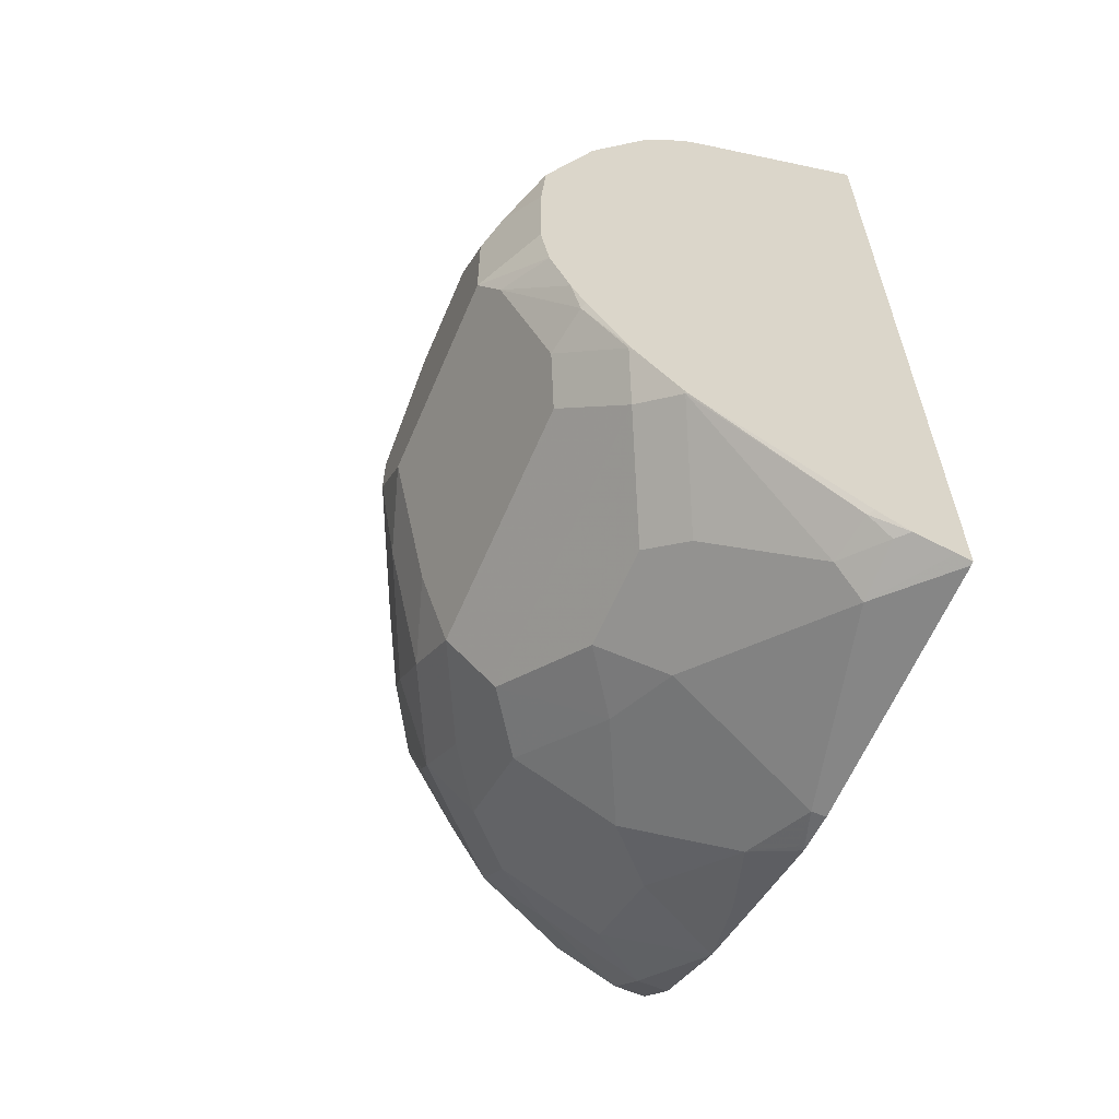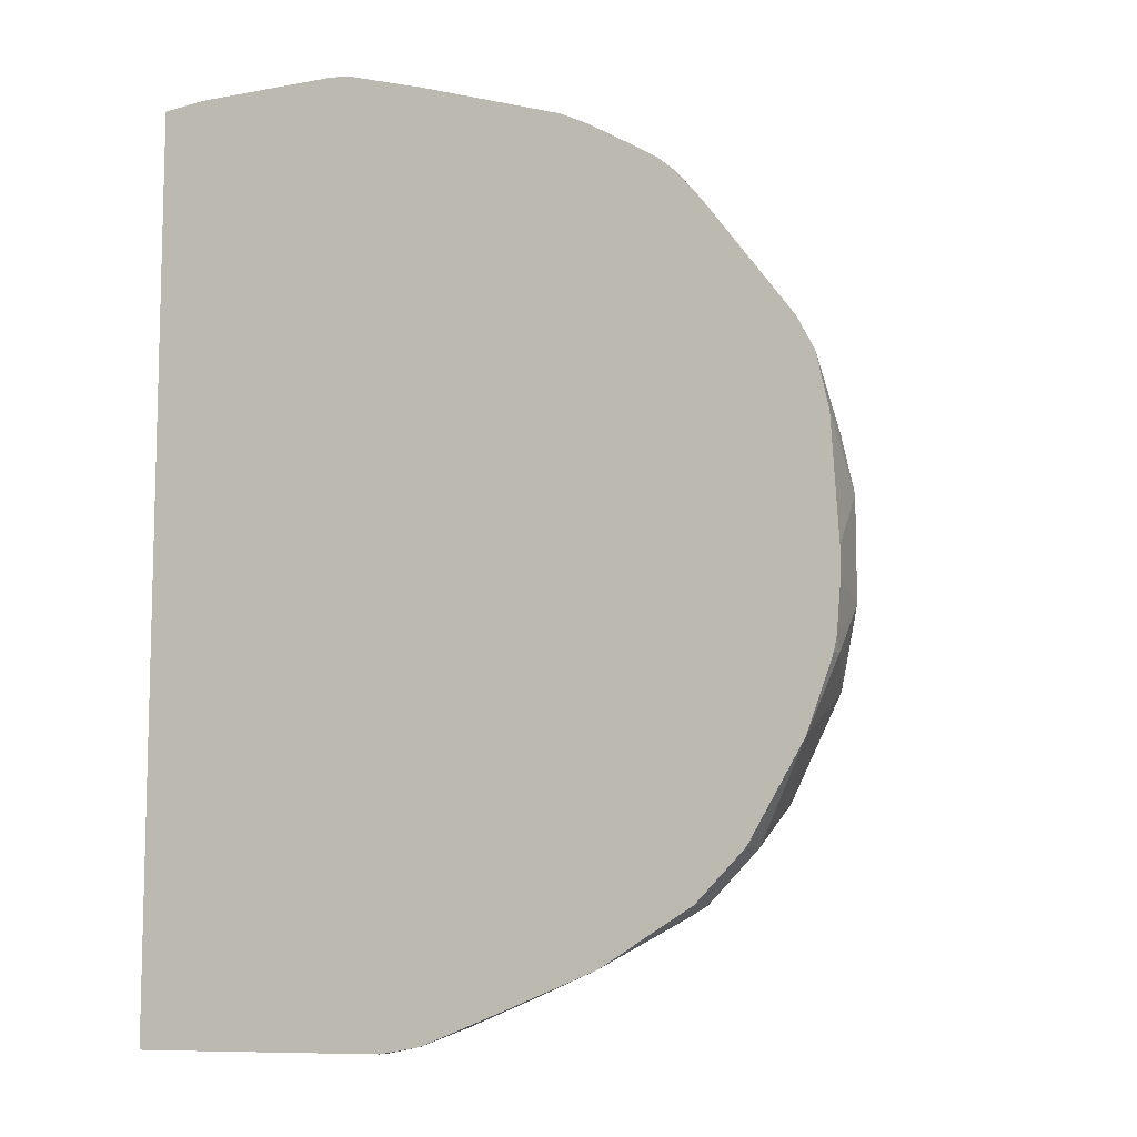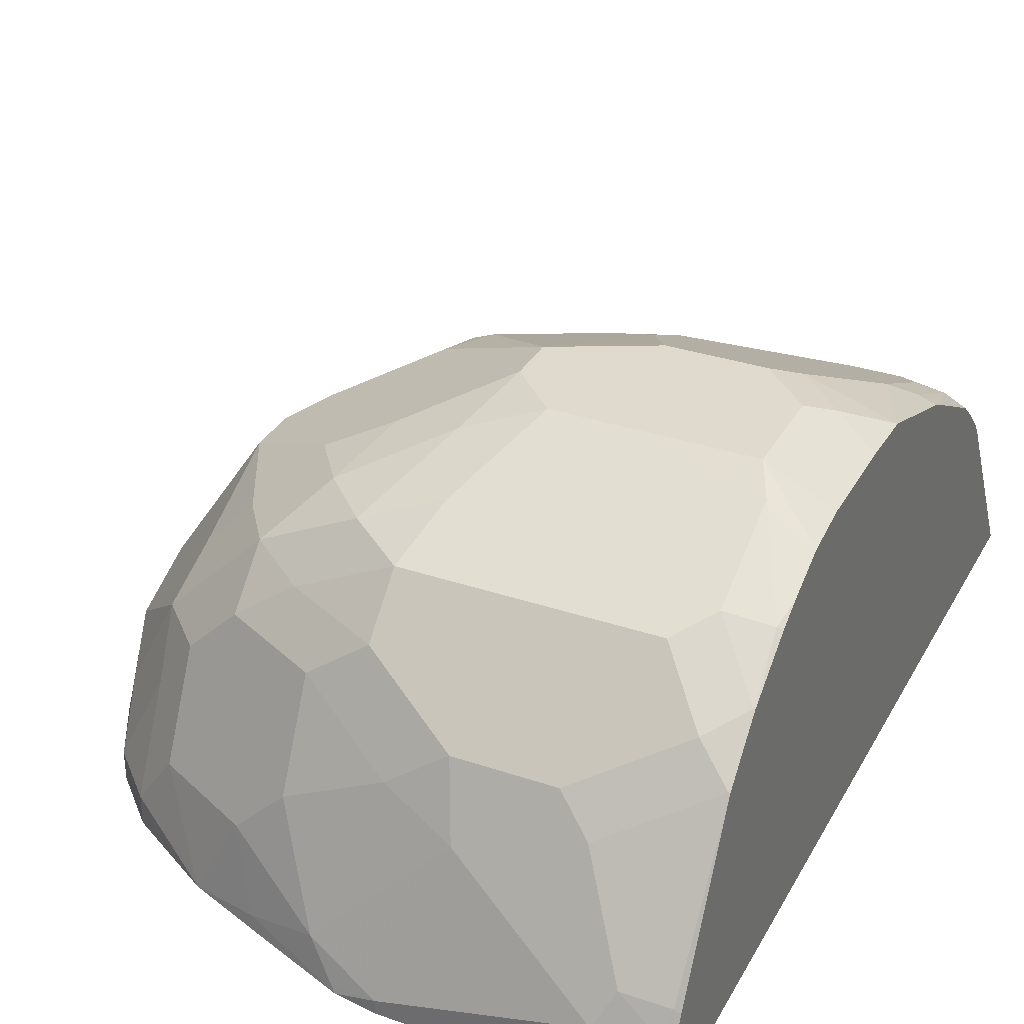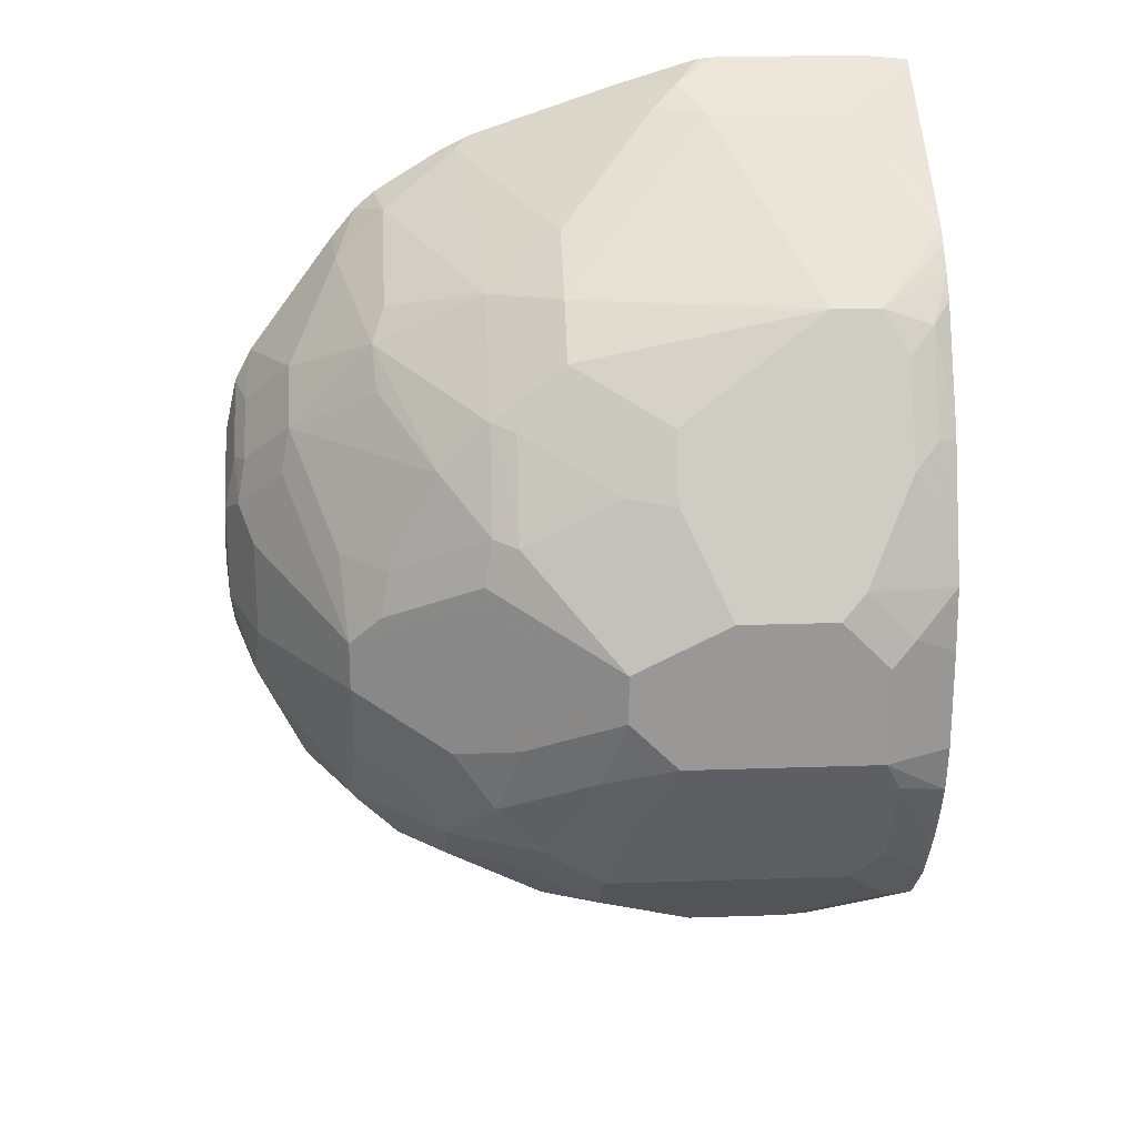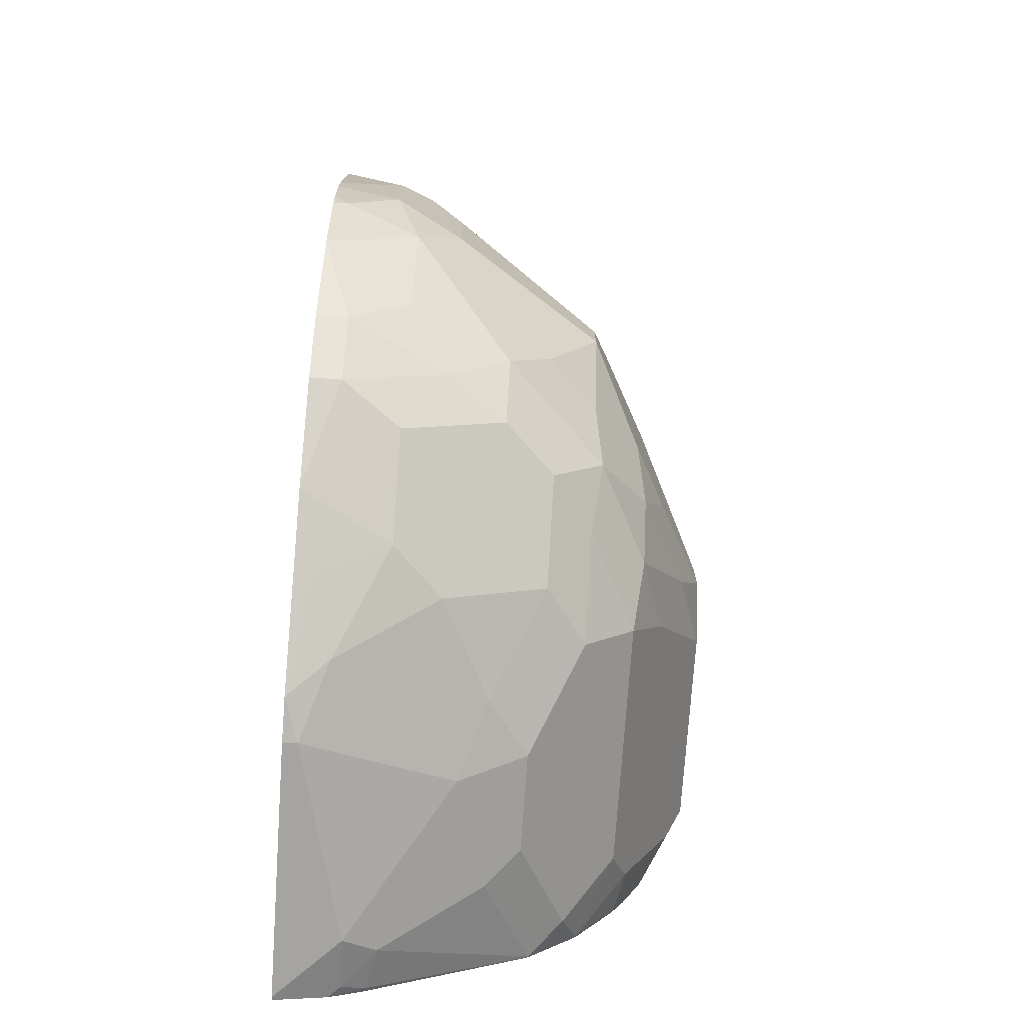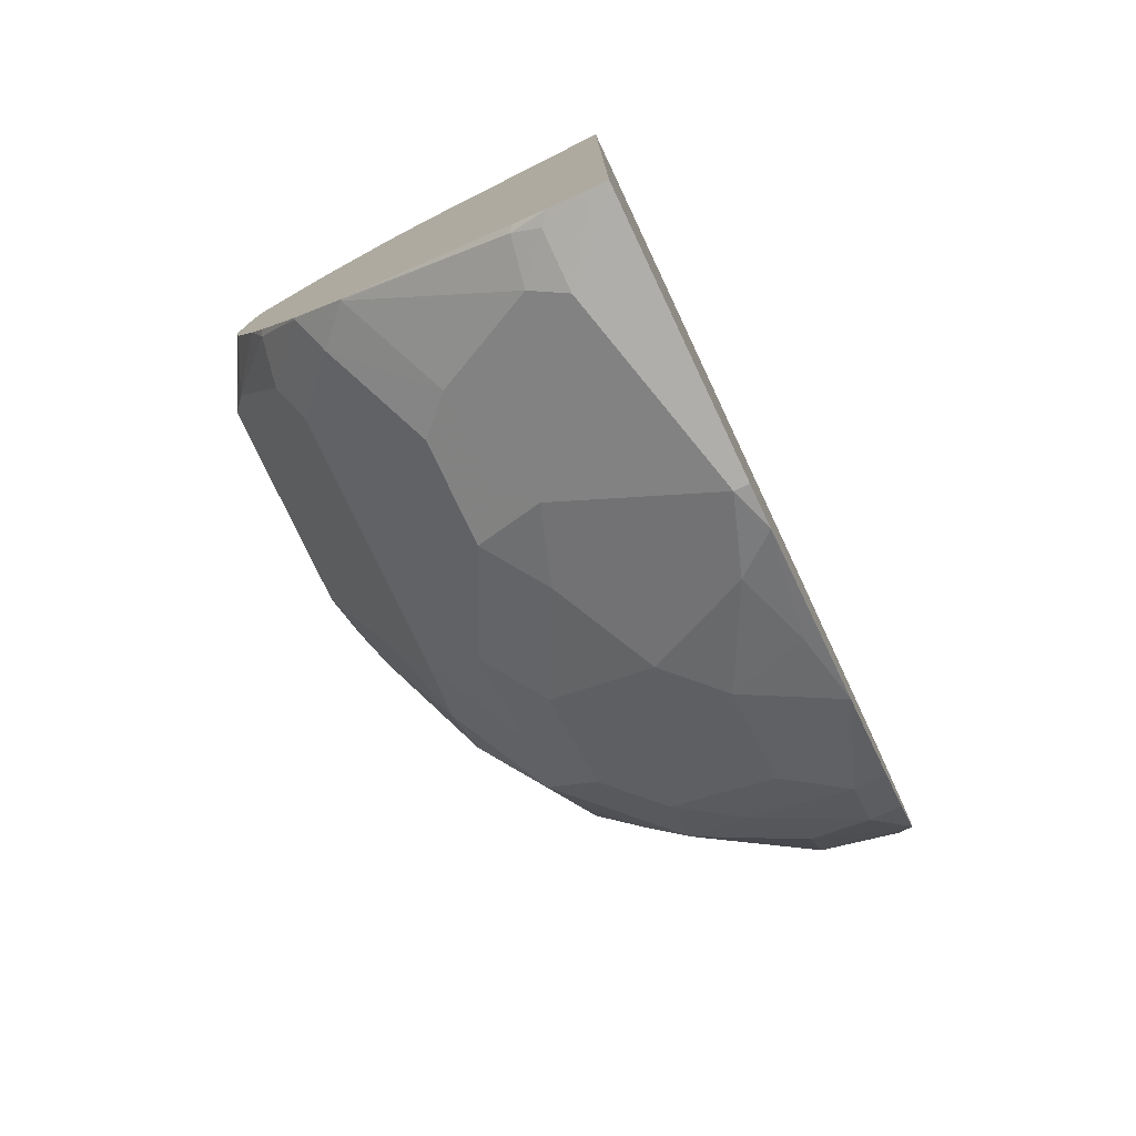
<metadata>
{"format":"obj","ext":"obj","renderer":"f3d","projection":"perspective","resolution":1024,"background":"white","views":[{"elev":-62.0,"azim":66.9,"up":"+Y"},{"elev":-9.3,"azim":-154.3,"up":"+Y"},{"elev":32.6,"azim":25.1,"up":"+Z"},{"elev":21.6,"azim":-3.5,"up":"+Y"},{"elev":-73.4,"azim":-93.9,"up":"+Y"},{"elev":-77.7,"azim":115.3,"up":"+Y"}]}
</metadata>
<code>
v -0.4985 -0.07114 0.3735
v -0.5152 -0.06952 0.3735
v -0.5231 -0.08419 0.4028
v -0.4985 -0.1146 0.4444
v -0.4985 -0.4145 0.3735
v -0.5231 -0.07215 0.3788
v -0.5693 -0.06952 0.3735
v -0.5772 -0.08419 0.4028
v -0.4985 -0.1176 0.4487
v -0.4985 -0.4134 0.3788
v -0.5231 -0.4148 0.3968
v -0.505 -0.4148 0.3788
v -0.4998 -0.4148 0.3735
v -0.5772 -0.07215 0.3788
v -0.5772 -0.07019 0.3735
v -0.5862 -0.07668 0.3878
v -0.5952 -0.08344 0.3968
v -0.6133 -0.1015 0.4149
v -0.6133 -0.1203 0.4389
v -0.5411 -0.1383 0.475
v -0.4985 -0.1219 0.4534
v -0.5231 -0.1383 0.475
v -0.4985 -0.4103 0.3925
v -0.5028 -0.4103 0.3968
v -0.5171 -0.4088 0.4088
v -0.5772 -0.3968 0.4329
v -0.5952 -0.4148 0.3788
v -0.5952 -0.4148 0.3735
v -0.608 -0.07949 0.3735
v -0.6621 -0.09754 0.3735
v -0.6674 -0.1015 0.3788
v -0.6313 -0.1195 0.4329
v -0.6313 -0.1383 0.4569
v -0.5141 -0.1533 0.4825
v -0.6313 -0.1563 0.475
v -0.5952 -0.1744 0.493
v -0.4985 -0.1301 0.461
v -0.505 -0.1443 0.4757
v -0.4985 -0.405 0.4042
v -0.5005 -0.4058 0.4058
v -0.499 -0.3727 0.4629
v -0.5351 -0.3908 0.4449
v -0.5291 -0.4028 0.4209
v -0.5712 -0.3908 0.4449
v -0.5832 -0.3848 0.4569
v -0.6042 -0.3878 0.4419
v -0.6223 -0.4058 0.3878
v -0.6103 -0.4118 0.3758
v -0.6107 -0.4123 0.3735
v -0.6674 -0.1001 0.3735
v -0.6726 -0.1028 0.3735
v -0.6906 -0.1137 0.3735
v -0.6944 -0.1218 0.3878
v -0.6583 -0.1398 0.4419
v -0.6403 -0.1308 0.4419
v -0.5952 -0.1984 0.505
v -0.5772 -0.2225 0.5171
v -0.5411 -0.2225 0.5171
v -0.5231 -0.1984 0.505
v -0.5141 -0.1894 0.5005
v -0.505 -0.1804 0.4937
v -0.6583 -0.1759 0.478
v -0.6493 -0.1781 0.4825
v -0.6133 -0.1962 0.5005
v -0.4985 -0.1378 0.4676
v -0.4985 -0.176 0.4891
v -0.4985 -0.3728 0.4625
v -0.4985 -0.3722 0.4632
v -0.4985 -0.3636 0.4718
v -0.5111 -0.3667 0.475
v -0.5471 -0.3848 0.4569
v -0.6193 -0.3667 0.475
v -0.6403 -0.3878 0.4239
v -0.6403 -0.3698 0.4599
v -0.6583 -0.3878 0.4058
v -0.6493 -0.3968 0.3788
v -0.644 -0.3994 0.3735
v -0.6982 -0.1184 0.3735
v -0.7052 -0.1245 0.3735
v -0.7124 -0.1398 0.3878
v -0.6944 -0.1488 0.4239
v -0.6989 -0.1601 0.4329
v -0.6854 -0.1563 0.4389
v -0.5772 -0.2345 0.5231
v -0.6493 -0.2142 0.5005
v -0.6133 -0.2525 0.5231
v -0.5411 -0.2345 0.5231
v -0.5321 -0.2255 0.5185
v -0.4985 -0.228 0.5093
v -0.4985 -0.2165 0.505
v -0.4985 -0.1804 0.4913
v -0.6944 -0.1669 0.4419
v -0.6764 -0.1939 0.478
v -0.6583 -0.212 0.496
v -0.4985 -0.3549 0.4805
v -0.499 -0.3547 0.481
v -0.5291 -0.3487 0.493
v -0.6193 -0.3487 0.493
v -0.6553 -0.3487 0.475
v -0.6764 -0.3517 0.4599
v -0.6583 -0.3698 0.4419
v -0.6944 -0.3698 0.4058
v -0.6756 -0.387 0.3735
v -0.7143 -0.1355 0.3735
v -0.7466 -0.1787 0.3735
v -0.7305 -0.1759 0.4058
v -0.7305 -0.1939 0.4239
v -0.6974 -0.1744 0.4449
v -0.6613 -0.2285 0.499
v -0.6253 -0.2465 0.5171
v -0.6133 -0.2705 0.5231
v -0.5231 -0.2525 0.5231
v -0.5141 -0.2435 0.5185
v -0.4985 -0.2517 0.5108
v -0.7124 -0.1939 0.4419
v -0.6944 -0.23 0.478
v -0.6974 -0.2465 0.481
v -0.4985 -0.3543 0.481
v -0.5005 -0.3337 0.496
v -0.5171 -0.3367 0.499
v -0.5231 -0.3247 0.505
v -0.6133 -0.3247 0.505
v -0.6403 -0.3337 0.496
v -0.6764 -0.3337 0.478
v -0.6944 -0.3517 0.4419
v -0.7094 -0.3667 0.3848
v -0.7094 -0.3667 0.3735
v -0.753 -0.1909 0.3735
v -0.7485 -0.1939 0.3878
v -0.7485 -0.212 0.4058
v -0.7335 -0.2104 0.4269
v -0.7155 -0.2465 0.4629
v -0.7124 -0.23 0.4599
v -0.6734 -0.2405 0.493
v -0.7094 -0.2585 0.475
v -0.6253 -0.2645 0.5171
v -0.6734 -0.2946 0.493
v -0.6493 -0.2886 0.505
v -0.6583 -0.3156 0.496
v -0.6223 -0.2976 0.514
v -0.6103 -0.2856 0.5201
v -0.5952 -0.2886 0.5231
v -0.5231 -0.2886 0.5231
v -0.4985 -0.2886 0.5108
v -0.4985 -0.3329 0.4952
v -0.4985 -0.3235 0.5002
v -0.5171 -0.3006 0.5171
v -0.6012 -0.3126 0.511
v -0.6914 -0.3126 0.475
v -0.7124 -0.3337 0.4419
v -0.7094 -0.3487 0.4209
v -0.7275 -0.3487 0.3848
v -0.7275 -0.3487 0.3735
v -0.7575 -0.2112 0.3735
v -0.753 -0.2142 0.3968
v -0.7515 -0.2285 0.4088
v -0.7455 -0.2405 0.4209
v -0.7094 -0.2766 0.475
v -0.5892 -0.3006 0.5171
v -0.4985 -0.3066 0.5076
v -0.7094 -0.3126 0.4569
v -0.7245 -0.3096 0.4359
v -0.7485 -0.2976 0.4058
v -0.7305 -0.3337 0.4058
v -0.7478 -0.3149 0.3735
v -0.7575 -0.2165 0.3788
v -0.7602 -0.2551 0.3735
v -0.7575 -0.2345 0.3968
v -0.7455 -0.2766 0.4209
v -0.7575 -0.2705 0.3968
v -0.7575 -0.2886 0.3788
v -0.7575 -0.2886 0.3735
v -0.7602 -0.2653 0.3735
v -0.7586 -0.2833 0.3735
f 97 122 98
f 95 118 96
f 97 120 121
f 96 120 97
f 96 119 120
f 98 122 123
f 96 118 119
f 97 121 122
f 93 108 115
f 94 116 117
f 93 115 116
f 92 108 93
f 89 113 114
f 88 113 89
f 88 112 113
f 87 112 88
f 94 117 109
f 98 123 124
f 106 129 130
f 99 124 100
f 109 134 110
f 109 117 134
f 86 136 111
f 107 116 115
f 107 133 116
f 107 132 133
f 107 131 132
f 107 130 131
f 98 124 99
f 107 115 108
f 105 129 106
f 105 128 129
f 103 126 127
f 102 126 103
f 102 151 126
f 102 125 151
f 101 125 102
f 100 124 125
f 106 130 107
f 86 110 136
f 72 100 74
f 85 109 110
f 72 99 100
f 72 98 99
f 70 98 72
f 70 97 98
f 70 96 97
f 69 96 70
f 69 95 96
f 63 85 64
f 73 74 101
f 62 85 63
f 62 93 94
f 62 92 93
f 62 82 92
f 62 83 82
f 61 91 66
f 61 90 91
f 60 90 61
f 110 134 135
f 62 94 85
f 85 110 86
f 73 101 102
f 74 100 125
f 85 94 109
f 84 112 87
f 84 143 112
f 84 142 143
f 84 111 142
f 84 86 111
f 82 108 92
f 82 107 108
f 73 102 75
f 82 106 107
f 80 106 82
f 80 105 106
f 80 104 105
f 79 104 80
f 76 103 77
f 75 103 76
f 75 102 103
f 74 125 101
f 80 82 81
f 110 135 158
f 142 159 147
f 111 136 137
f 152 164 165
f 150 152 151
f 150 164 152
f 150 163 164
f 150 162 163
f 150 161 162
f 149 158 161
f 149 161 150
f 146 160 147
f 143 160 144
f 143 147 160
f 142 147 143
f 60 89 90
f 142 148 159
f 140 142 141
f 137 139 138
f 137 149 139
f 152 165 153
f 154 166 155
f 154 167 166
f 155 166 168
f 171 174 172
f 170 174 171
f 170 173 174
f 167 170 168
f 167 173 170
f 166 167 168
f 165 171 172
f 163 165 164
f 137 158 149
f 163 171 165
f 163 169 170
f 162 169 163
f 158 162 161
f 158 169 162
f 157 170 169
f 157 168 170
f 156 168 157
f 155 168 156
f 163 170 171
f 136 158 137
f 135 169 158
f 135 157 169
f 121 159 148
f 121 147 159
f 120 147 121
f 119 147 120
f 119 146 147
f 119 145 146
f 118 145 119
f 117 135 134
f 121 148 122
f 116 135 117
f 112 114 113
f 112 144 114
f 112 143 144
f 111 141 142
f 111 140 141
f 111 139 140
f 111 138 139
f 111 137 138
f 116 133 135
f 110 158 136
f 122 148 142
f 122 140 123
f 132 135 133
f 132 157 135
f 131 157 132
f 131 156 157
f 130 156 131
f 130 155 156
f 129 155 130
f 128 155 129
f 122 142 140
f 128 154 155
f 126 152 153
f 126 151 152
f 125 150 151
f 124 150 125
f 124 149 150
f 124 139 149
f 123 139 124
f 123 140 139
f 126 153 127
f 60 88 89
f 93 116 94
f 58 88 59
f 7 15 14
f 5 12 13
f 5 11 12
f 5 10 11
f 3 9 4
f 3 8 9
f 3 14 8
f 3 6 14
f 2 14 6
f 2 7 14
f 2 6 3
f 1 7 2
f 1 15 7
f 1 29 15
f 1 30 29
f 1 50 30
f 1 51 50
f 8 14 16
f 8 16 17
f 8 17 18
f 8 18 19
f 17 31 18
f 16 31 17
f 16 30 31
f 16 29 30
f 15 29 16
f 14 15 16
f 11 13 12
f 11 28 13
f 1 52 51
f 11 27 28
f 11 25 26
f 11 24 25
f 10 24 11
f 10 23 24
f 9 22 21
f 9 20 22
f 8 20 9
f 8 19 20
f 11 26 27
f 1 78 52
f 1 79 78
f 1 104 79
f 1 118 95
f 1 145 118
f 1 146 145
f 1 160 146
f 1 144 160
f 1 114 144
f 1 89 114
f 1 90 89
f 1 95 69
f 1 91 90
f 1 65 66
f 1 37 65
f 1 21 37
f 1 9 21
f 1 4 9
f 1 3 4
f 1 2 3
f 59 88 60
f 1 66 91
f 18 31 32
f 1 69 68
f 1 67 39
f 1 105 104
f 1 128 105
f 1 154 128
f 1 167 154
f 1 173 167
f 1 174 173
f 1 172 174
f 1 153 165
f 1 68 67
f 1 127 153
f 1 77 103
f 1 49 77
f 1 28 49
f 1 13 28
f 1 5 13
f 1 10 5
f 1 23 10
f 1 39 23
f 1 103 127
f 18 32 19
f 1 165 172
f 19 33 20
f 45 72 46
f 45 70 72
f 45 71 70
f 42 45 44
f 42 71 45
f 42 70 71
f 42 44 43
f 41 70 42
f 41 69 70
f 41 68 69
f 41 67 68
f 40 67 41
f 39 67 40
f 38 66 65
f 38 61 66
f 37 38 65
f 36 64 56
f 46 72 74
f 46 74 73
f 47 49 48
f 47 73 75
f 58 87 88
f 19 32 33
f 57 87 58
f 57 84 87
f 56 86 84
f 56 85 86
f 56 64 85
f 56 84 57
f 36 63 64
f 54 83 62
f 54 81 82
f 53 81 54
f 53 80 81
f 53 79 80
f 53 78 79
f 52 78 53
f 49 76 77
f 47 76 49
f 54 82 83
f 35 54 62
f 47 75 76
f 35 62 63
f 26 46 73
f 26 45 46
f 26 44 45
f 26 43 44
f 25 43 26
f 25 42 43
f 25 41 42
f 24 40 25
f 26 73 47
f 23 40 24
f 22 38 37
f 22 34 38
f 21 22 37
f 20 36 34
f 20 35 36
f 35 63 36
f 20 33 35
f 20 34 22
f 23 39 40
f 26 47 27
f 25 40 41
f 27 48 49
f 34 59 60
f 27 47 48
f 34 58 59
f 34 57 58
f 34 56 57
f 34 36 56
f 33 54 35
f 33 55 54
f 32 55 33
f 34 61 38
f 32 54 55
f 27 49 28
f 30 50 31
f 31 50 51
f 31 51 52
f 34 60 61
f 31 53 54
f 31 54 32
f 31 52 53

</code>
